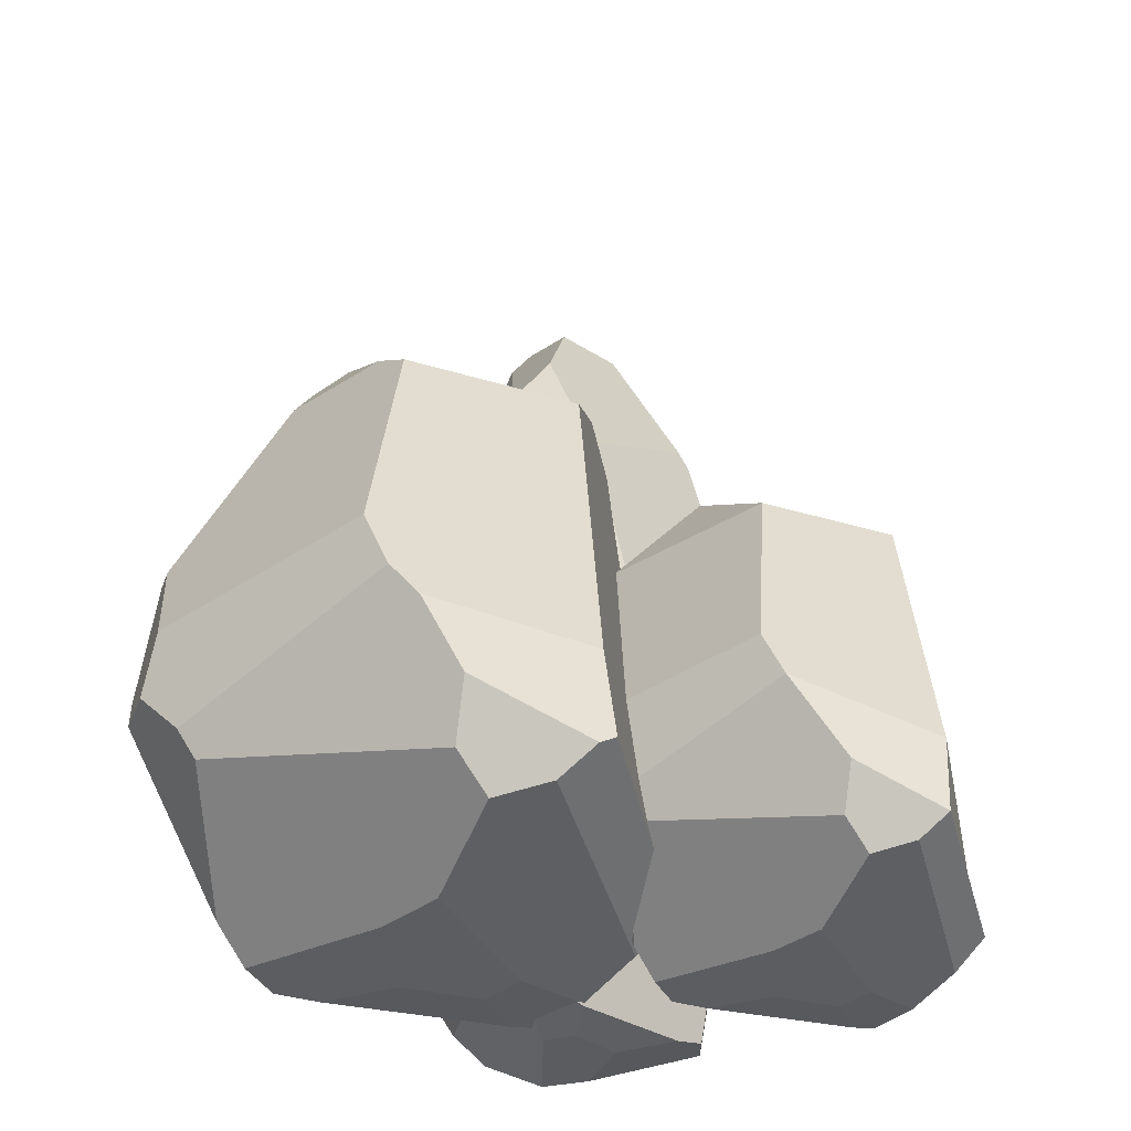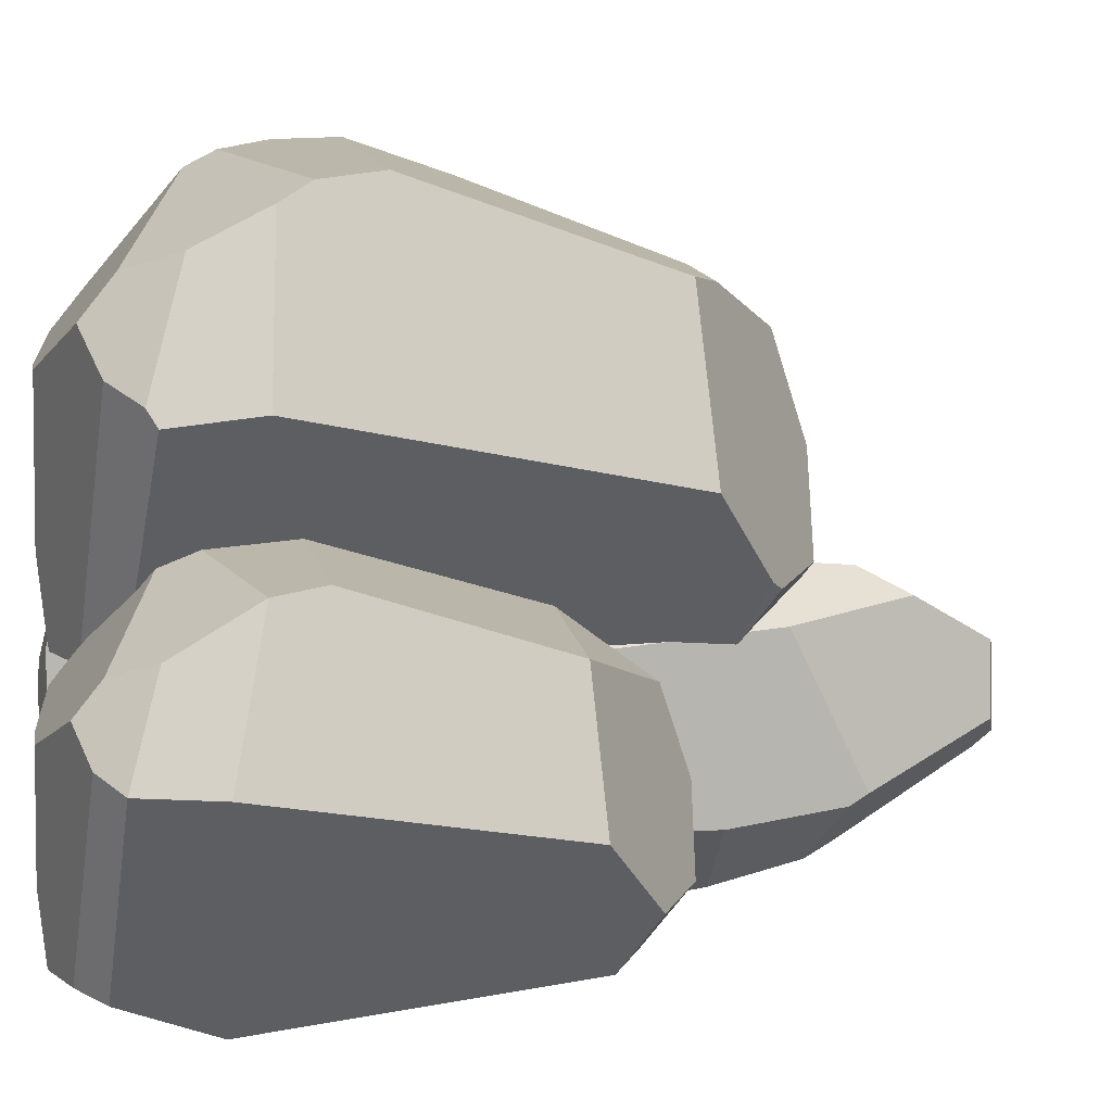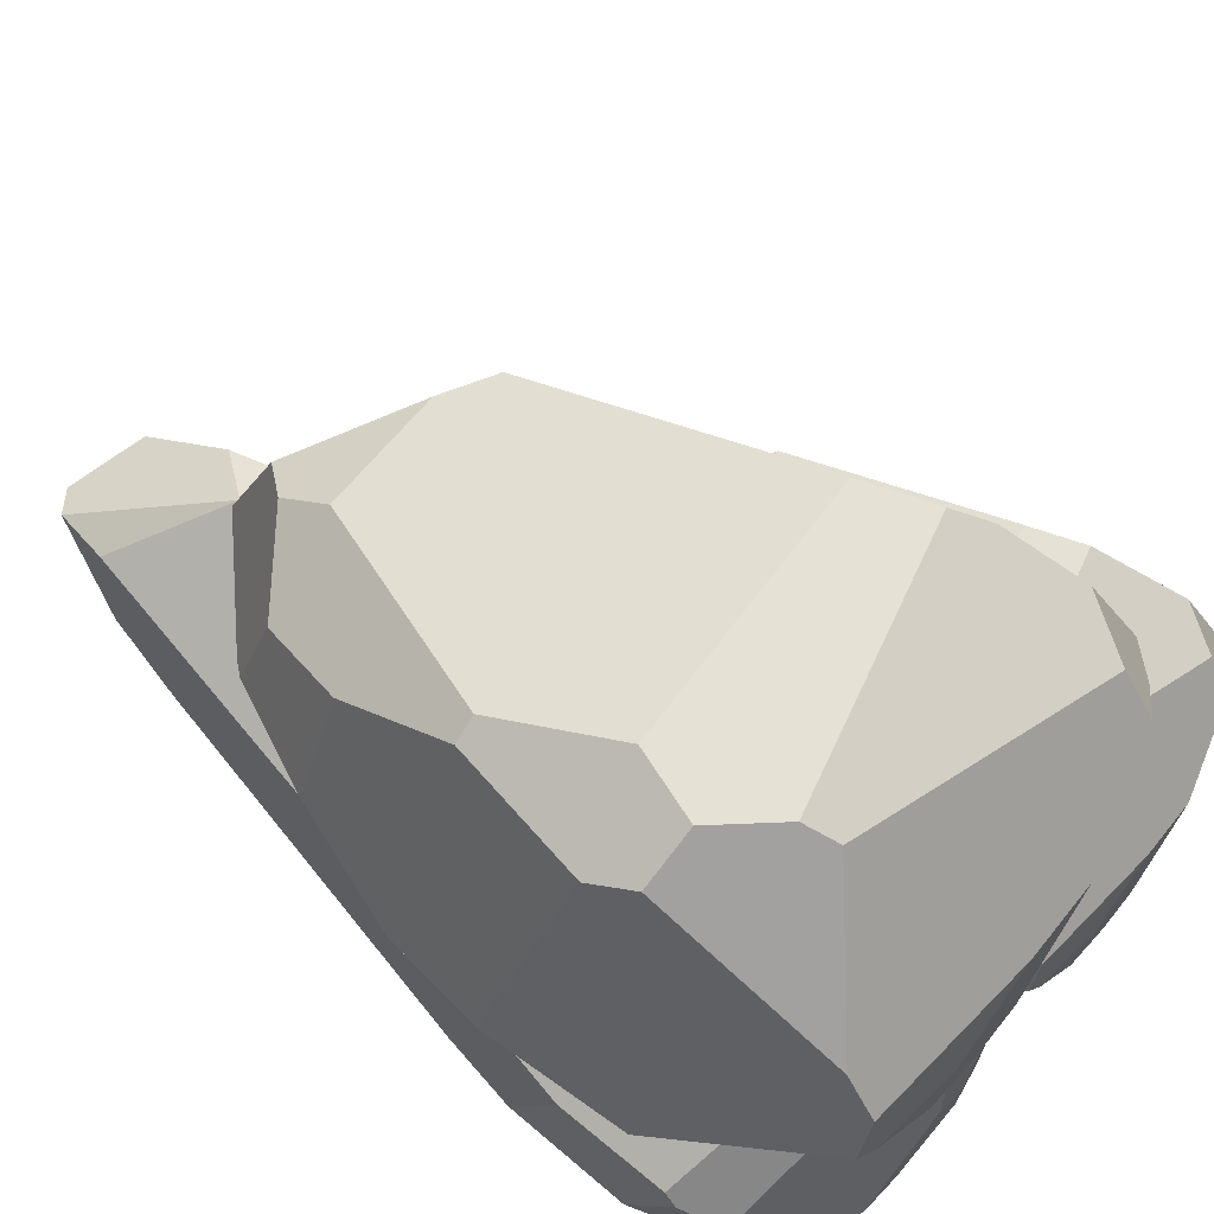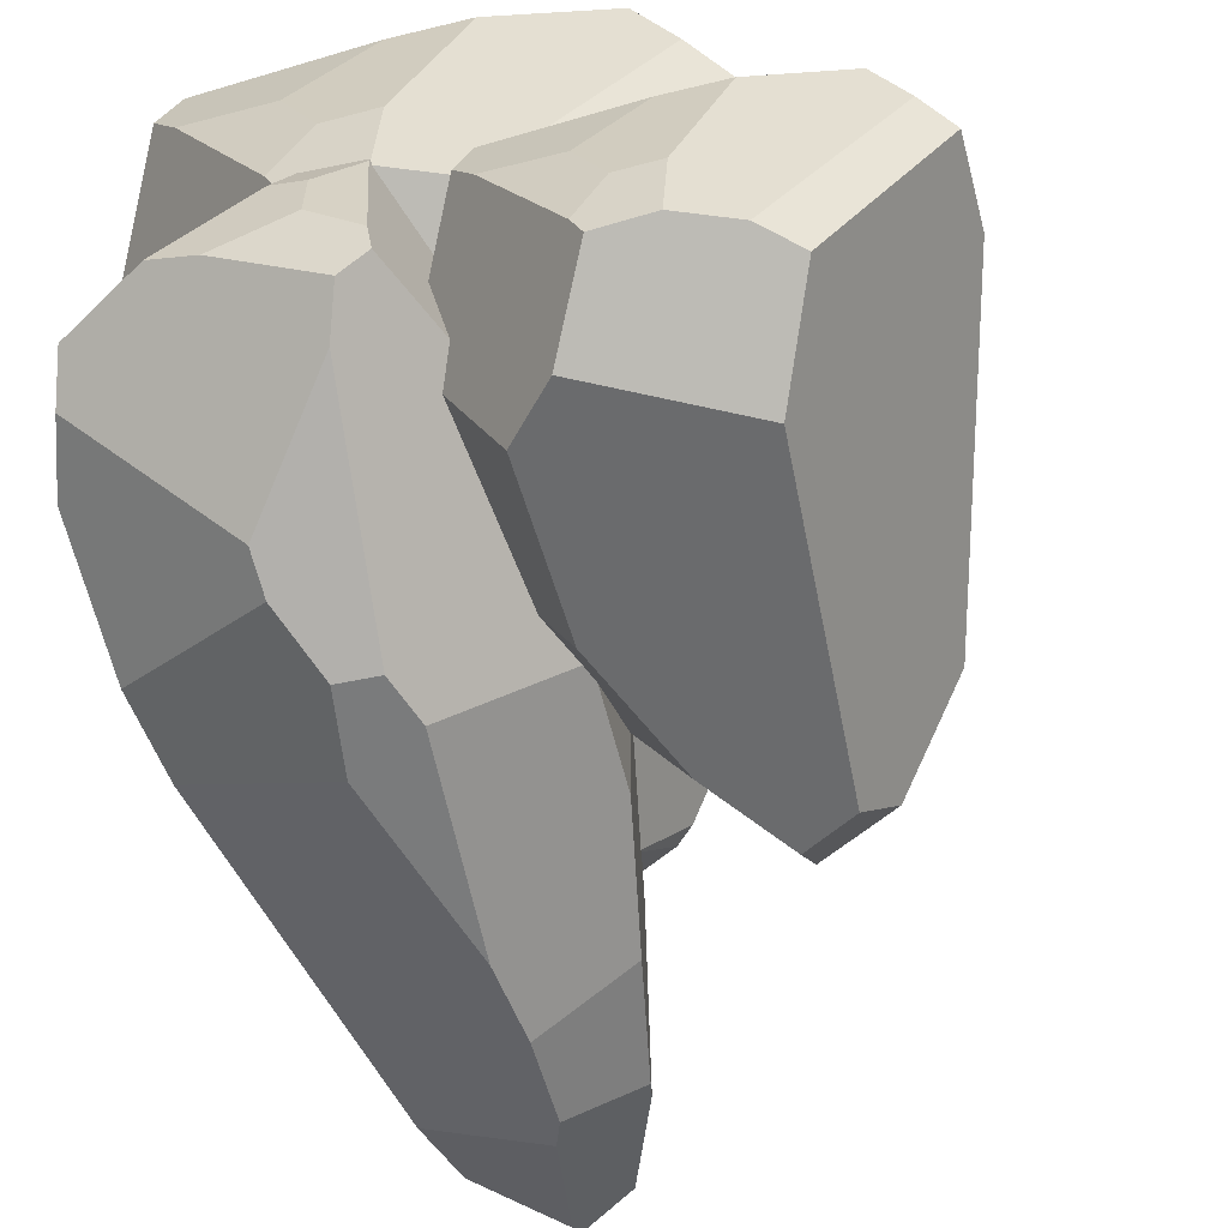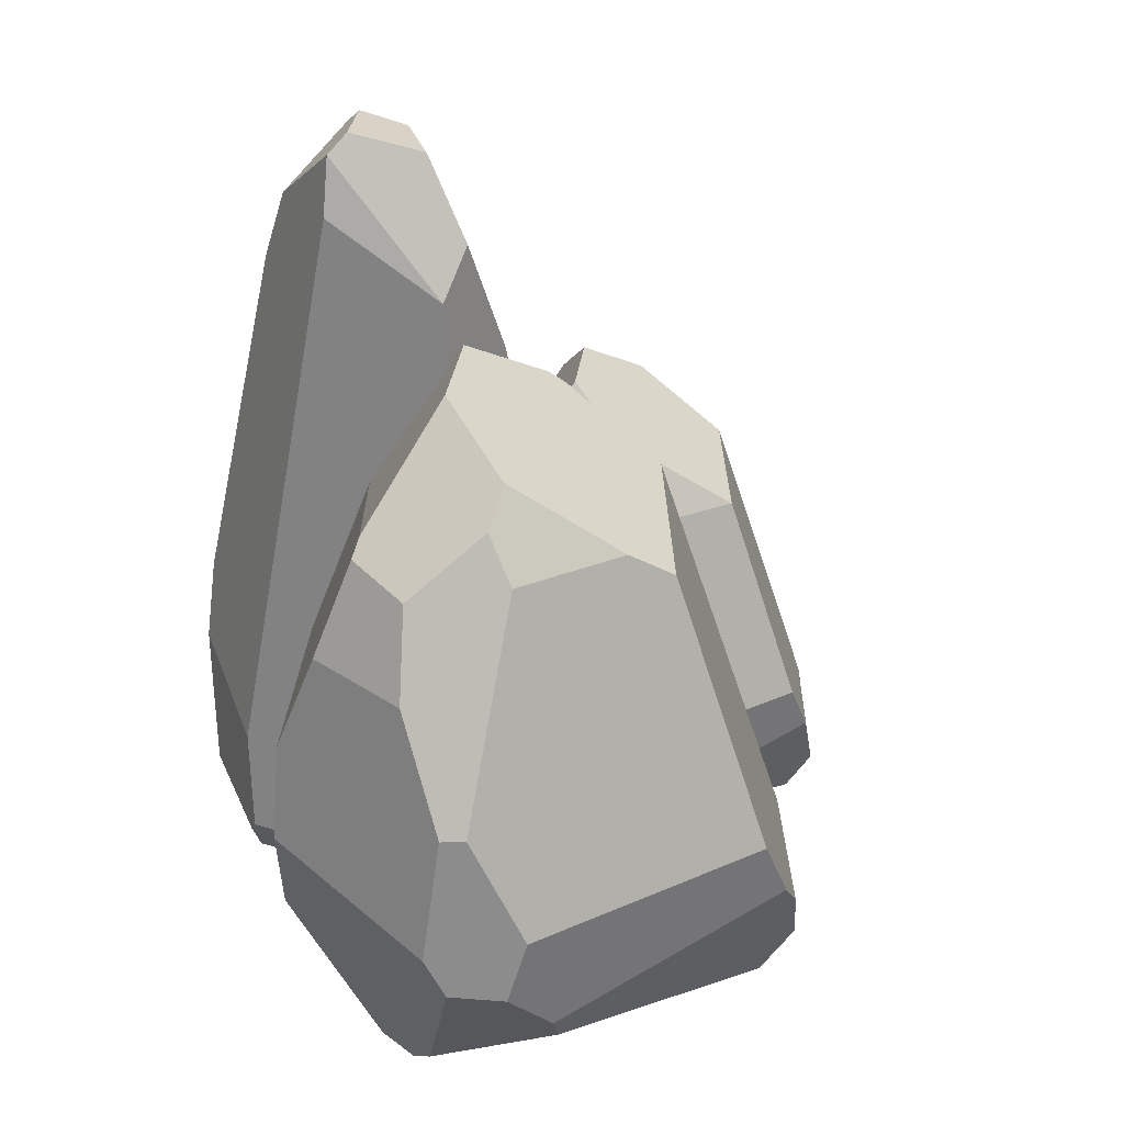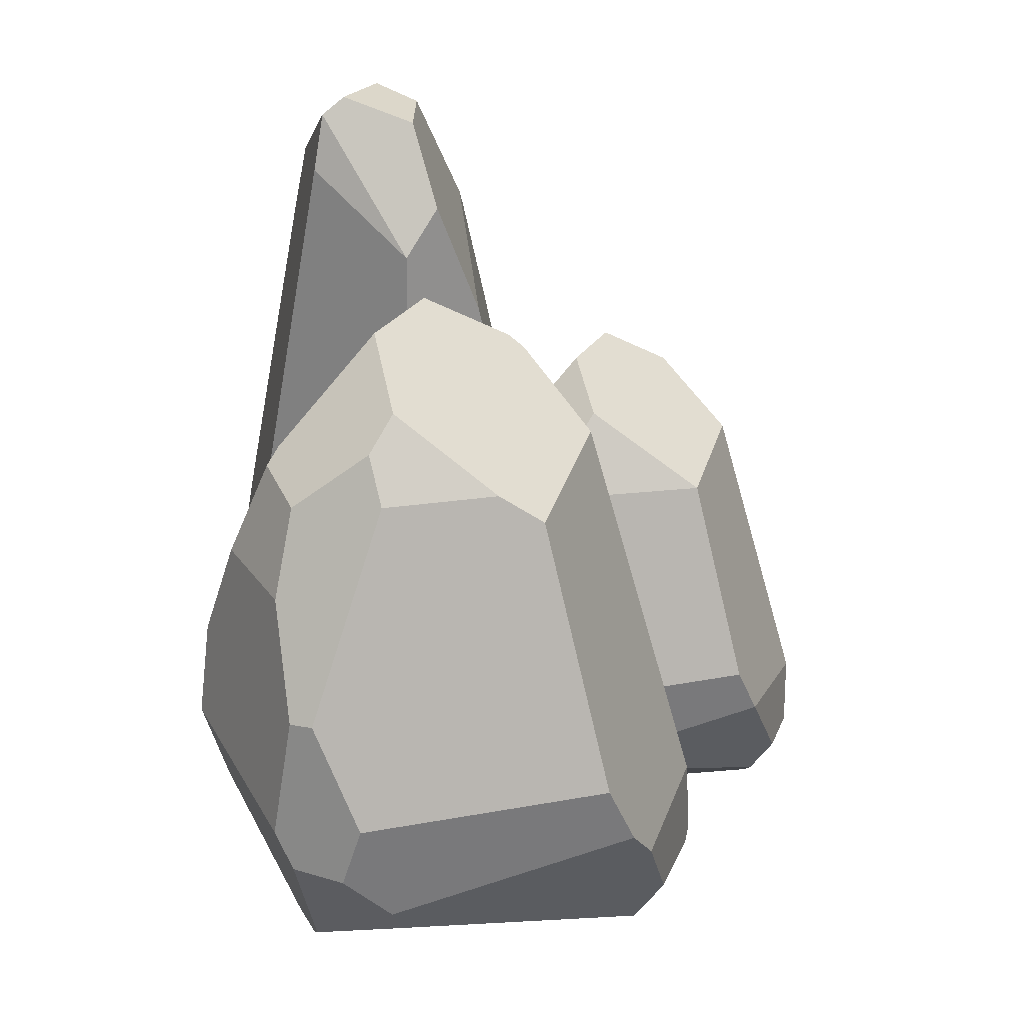
<metadata>
{"format":"obj","ext":"obj","renderer":"f3d","projection":"perspective","resolution":1024,"background":"white","views":[{"elev":-35.4,"azim":45.9,"up":"+Y"},{"elev":6.5,"azim":81.2,"up":"+Z"},{"elev":68.8,"azim":-50.3,"up":"+Z"},{"elev":-61.4,"azim":15.1,"up":"+Z"},{"elev":31.1,"azim":-20.6,"up":"+Y"},{"elev":28.4,"azim":-2.7,"up":"+Y"}]}
</metadata>
<code>
o crystal_20
v 2.139 0 -2.405
v 1.787 0 -1.651
v 4.293 2.32 0.7787
v 4.693 1.267 0.2181
v 1.781 0.06246 -3.059
v 0.9051 0.07303 -1.422
v 2.202 6.376 -3.368
v 0.7567 2.159 0.9345
v 0.6716 0.1162 -1.046
v 5.076 0.9231 -1.005
v 5.068 1.911 -1.072
v 2.822 6.003 -3.488
v 1.373 1.061 -3.784
v 1.902 0.09507 -3.337
v 3.109 1.914 -3.932
v 3.652 0.7204 -3.392
v 2.542 0.01827 -0.7764
v 1.866 1.336 0.9119
v 4.403 0.7234 0.04493
v 0.8567 0.1412 -0.5591
v 0.9057 0.4552 -0.1645
v 2.646 0.008178 -2.377
v 3.232 0.3652 -3.296
v 2.564 0.1021 -3.265
v 4.752 0.6024 -0.805
v 4.386 0.3985 -0.3646
v 3.28 0.02978 -0.7891
v 1.472 5.359 -3.371
v 0.7 5.997 -1.137
v -0.09516 1.544 -1.736
v 0.8038 1.686 -3.646
v 0.8338 3.766 -3.444
v 1.763 1.641 1.071
v 1.269 2.142 1.173
v 1.054 5.622 0.2178
v 1.468 2.777 1.192
v 4.016 2.955 0.8612
v 0.5777 5.842 -1.015
v -0.2929 2.794 -1.152
v -0.1751 3.766 -1.28
v 0.5755 2.538 0.8069
v 0.8518 4.221 0.74
v 0.8617 4.882 0.5026
v 0.1581 4.867 -0.9977
v 2.239 6.982 -2.643
v 1.713 7.032 -1.625
v 1.895 6.643 -0.5235
v 3.154 6.474 -2.771
v 3.987 5.744 -1.842
v 3.389 5.634 -0.03119
v -0.6413 0 -0.6927
v -0.6413 1e-06 -1.4
v -3.445 3.667 -2.372
v -3.552 2.003 -1.797
v -0.1305 0.09874 -0.3178
v -0.04411 0.1154 -1.894
v -0.3446 10.08 0.07158
v -0.7764 3.414 -3.763
v 0.000632 0.1836 -2.268
v -3.407 1.459 -0.7168
v -1.88 11.21 -0.6084
v -3.377 3.021 -0.668
v -3.388 1.619 -0.5698
v -0.7791 9.49 0.3868
v -2.011 10.48 -0.4158
v 0.4443 1.678 0.09437
v -0.1242 0.1503 -0.06034
v -0.8404 3.025 0.8324
v -1.452 1.139 0.611
v -1.537 0.02888 -1.803
v -1.623 2.112 -3.347
v -3.267 1.144 -1.767
v -0.3169 0.2232 -2.576
v -0.4964 0.7196 -2.862
v -1.042 0.01293 -0.5326
v -1.163 0.5773 0.3863
v -0.6603 0.1614 0.1227
v -3.229 0.9523 -0.9871
v -3.106 0.6299 -1.458
v -2.101 0.04708 -1.528
v 0.219 8.471 -0.1883
v 0.01149 9.48 -2.187
v 0.8395 2.441 -2.011
v 0.833 2.666 -0.2166
v 0.7371 5.953 -0.3617
v -1.601 2.594 -3.506
v -1.257 3.386 -3.763
v -0.8959 9.281 -2.927
v -2.369 9.376 -2.021
v -1.417 4.39 -3.705
v -3.262 4.671 -2.535
v 0.062 9.235 -2.325
v -0.7481 8.887 -3.104
v 0.7819 4.418 -2.532
v 0.7371 5.953 -2.391
v -0.591 4.012 -3.729
v -0.7798 6.672 -3.579
v -0.7021 7.717 -3.392
v 0.379 7.694 -2.489
v -1.242 11.09 -1.896
v -2.179 10.35 -1.687
v -0.6529 11.1 -0.5107
v -0.5877 11.1 -1.455
v -1.143 11.29 -1.691
v -1.584 11.42 -0.7165
v -0.6792 0 0.7648
v -1.129 1e-06 1.73
v 2.342 2.553 4.593
v 2.589 1.621 4.122
v -1.138 0.07993 -0.07159
v -2.258 0.09345 2.023
v -0.5979 8.159 -0.4667
v -2.448 2.763 5.039
v -2.557 0.1487 2.505
v 3.079 1.181 2.557
v 3.069 2.445 2.472
v 3.146 1.311 2.344
v 0.1954 7.682 -0.6203
v 0.3045 7.791 -0.4379
v -1.66 1.358 -0.9997
v -0.9825 0.1217 -0.4269
v 0.5626 2.449 -1.189
v 1.257 0.9218 -0.4978
v -0.1637 0.02338 2.849
v -1.029 1.71 5.01
v 2.219 0.9258 3.9
v -2.32 0.1806 3.127
v -2.257 0.5825 3.632
v -0.03036 0.01047 0.8013
v 0.7193 0.4673 -0.3753
v -0.1347 0.1306 -0.3356
v 2.664 0.7709 2.813
v 2.196 0.5099 3.376
v 0.7813 0.03811 2.833
v -1.532 6.857 -0.4707
v -2.52 7.674 2.388
v -3.538 1.976 1.621
v -2.388 2.158 -0.8227
v -2.349 4.819 -0.5636
v -1.16 2.1 5.214
v 2.077 2.968 4.839
v -1.792 2.741 5.344
v -1.538 3.553 5.368
v 1.723 3.781 4.945
v -2.677 7.475 2.544
v -3.791 3.576 2.369
v -3.64 4.819 2.205
v -2.68 3.248 4.876
v -3.214 6.228 2.566
v -0.5509 8.935 0.4603
v -1.224 8.999 1.764
v -0.9914 8.501 3.173
v 0.6197 8.285 0.2964
v 0.8289 8.134 0.4006
v 1.685 7.35 1.486
v 0.9211 7.209 3.803
v 0.3332 7.574 3.734
v -2.33 7.315 3.442
v -2.119 4.916 4.942
v -2.567 6.241 3.946
v -2.41 4.89 4.81
v -1.309 8.088 3.508
v -1.162 7.53 3.907
f 6 5 1 2
f 25 10 4 19 26
f 24 22 1 5 14
f 17 20 9 6 2
f 11 3 4 10
f 25 23 16 10
f 27 26 19 18 21 20 17
f 33 18 19 4 3
f 26 27 22 24 23 25
f 13 15 16 23 24 14
f 2 1 22 27 17
f 48 45 46 47 50 49
f 44 38 29 28 32 40
f 13 31 32 28 7 12 15
f 9 30 31 13 14 5 6
f 8 21 18 33 34
f 3 37 36 34 33
f 49 50 37 3 11
f 47 35 50
f 41 8 34 36 42
f 44 43 35 38
f 44 40 39 41 42 43
f 21 8 41 39 30 9 20
f 32 31 30 39 40
f 35 43 42 36 37 50
f 15 12 48 49 11 10 16
f 35 47 46 29 38
f 12 7 45 48
f 28 29 46 45 7
f 105 102 103 104
f 56 55 51 52
f 78 60 54 72 79
f 68 64 65 62 63 69
f 77 75 51 55 67
f 70 73 59 56 52
f 62 53 54 60 63
f 64 61 65
f 78 76 69 63 60
f 80 79 72 71 74 73 70
f 86 71 72 54 53
f 79 80 75 77 76 78
f 66 68 69 76 77 67
f 52 51 75 80 70
f 99 92 82 81 85 95
f 66 84 85 81 57 64 68
f 59 83 84 66 67 55 56
f 58 74 71 86 87
f 53 91 90 87 86
f 101 89 91 53 62 65 61
f 100 88 89 101
f 96 58 87 90 97
f 99 98 93 92
f 88 93 98 97 90 91 89
f 99 95 94 96 97 98
f 74 58 96 94 83 59 73
f 85 84 83 94 95
f 61 105 104 100 101
f 93 88 100 104 103 82 92
f 81 82 103 102 57
f 64 57 102 105 61
f 111 110 106 107
f 132 115 109 126 133
f 131 129 106 110 121
f 124 127 114 111 107
f 116 108 109 115 117
f 132 130 123 117 115
f 134 133 126 125 128 127 124
f 140 125 126 109 108 141
f 133 134 129 131 130 132
f 120 122 123 130 131 121
f 107 106 129 134 124
f 153 150 151 152 157 156 155 154
f 149 145 136 135 139 147
f 120 138 139 135 112 118 122
f 114 137 138 120 121 110 111
f 113 128 125 140 142
f 141 144 143 142 140
f 155 156 144 141 108 116
f 128 113 148 146 137 114 127
f 139 138 137 146 147
f 163 159 143 144 156 157
f 122 118 119 154 155 116 117 123
f 119 153 154
f 158 162 152 151 136 145
f 118 112 150 153 119
f 135 136 151 150 112
f 152 162 163 157
f 149 147 146 148 161 160
f 148 113 142 143 159 161
f 149 160 158 145
f 162 158 160 161 159 163

</code>
